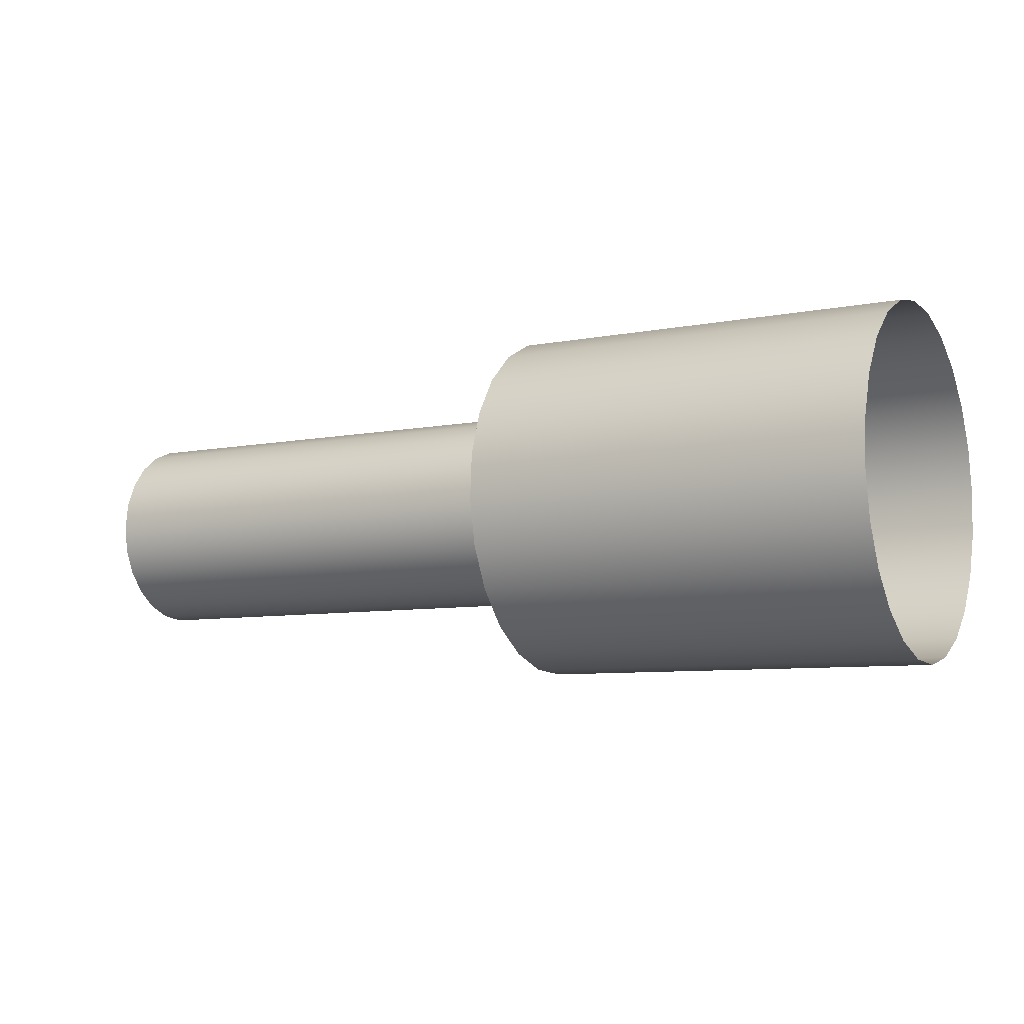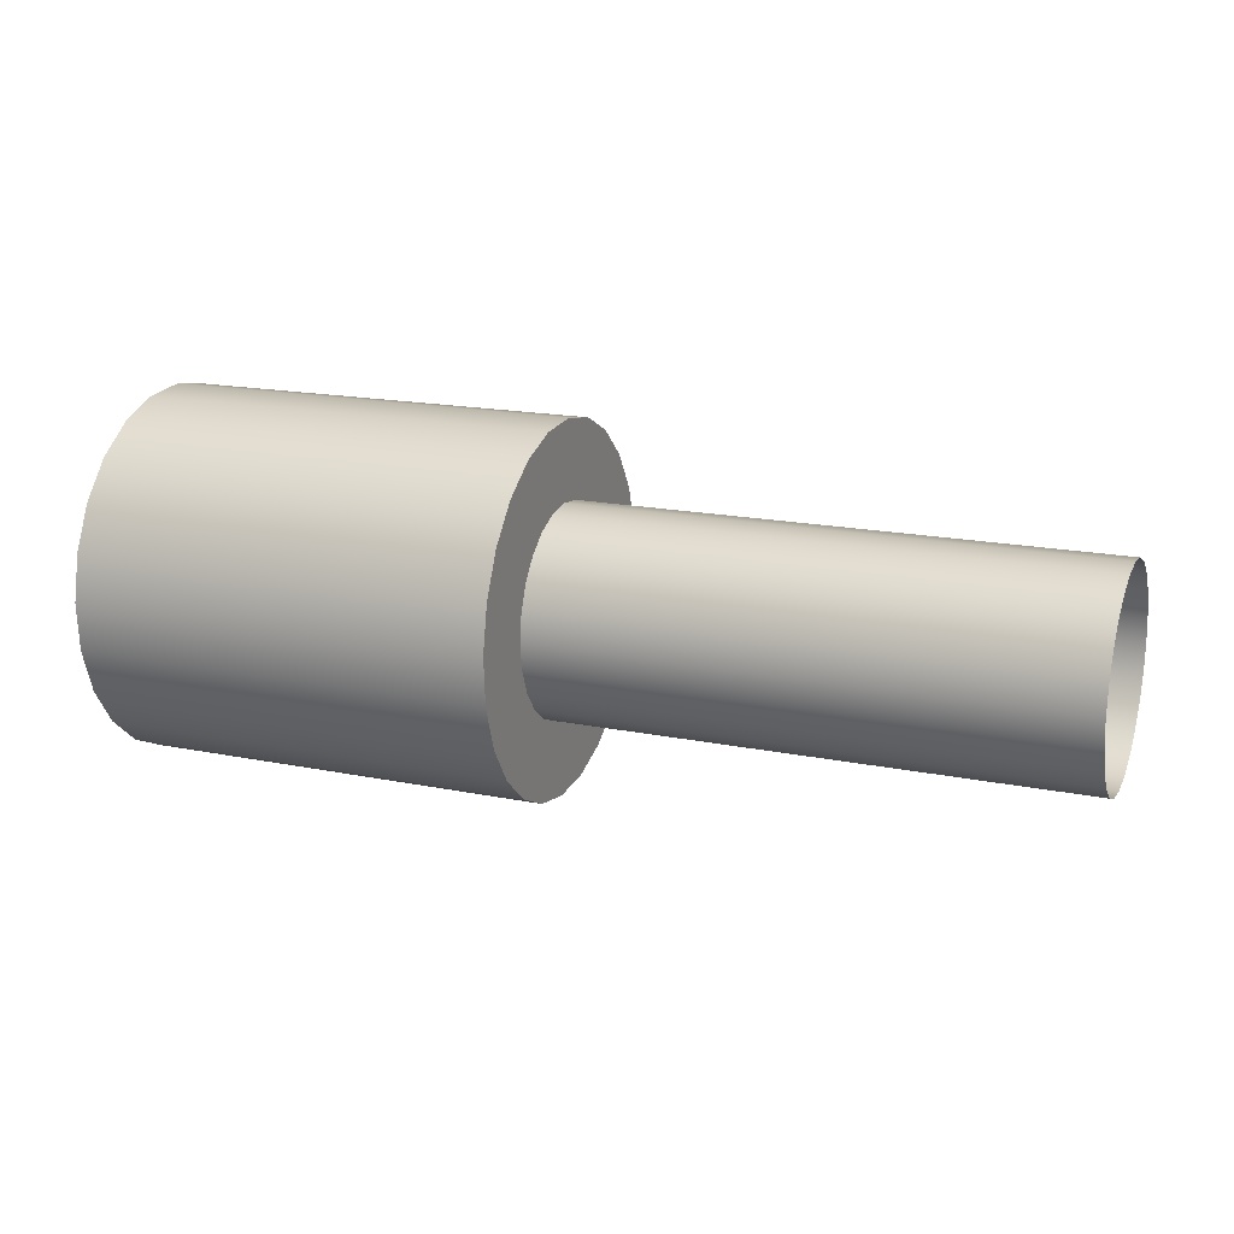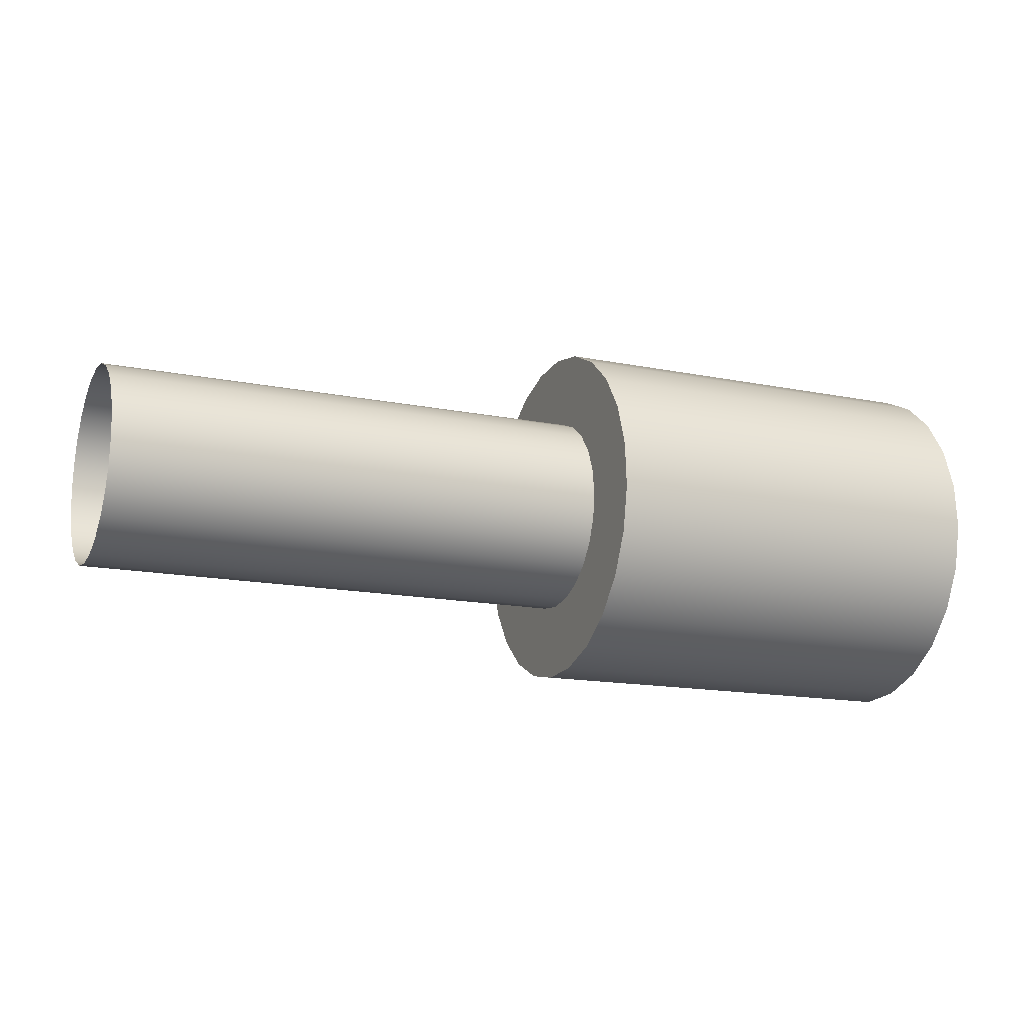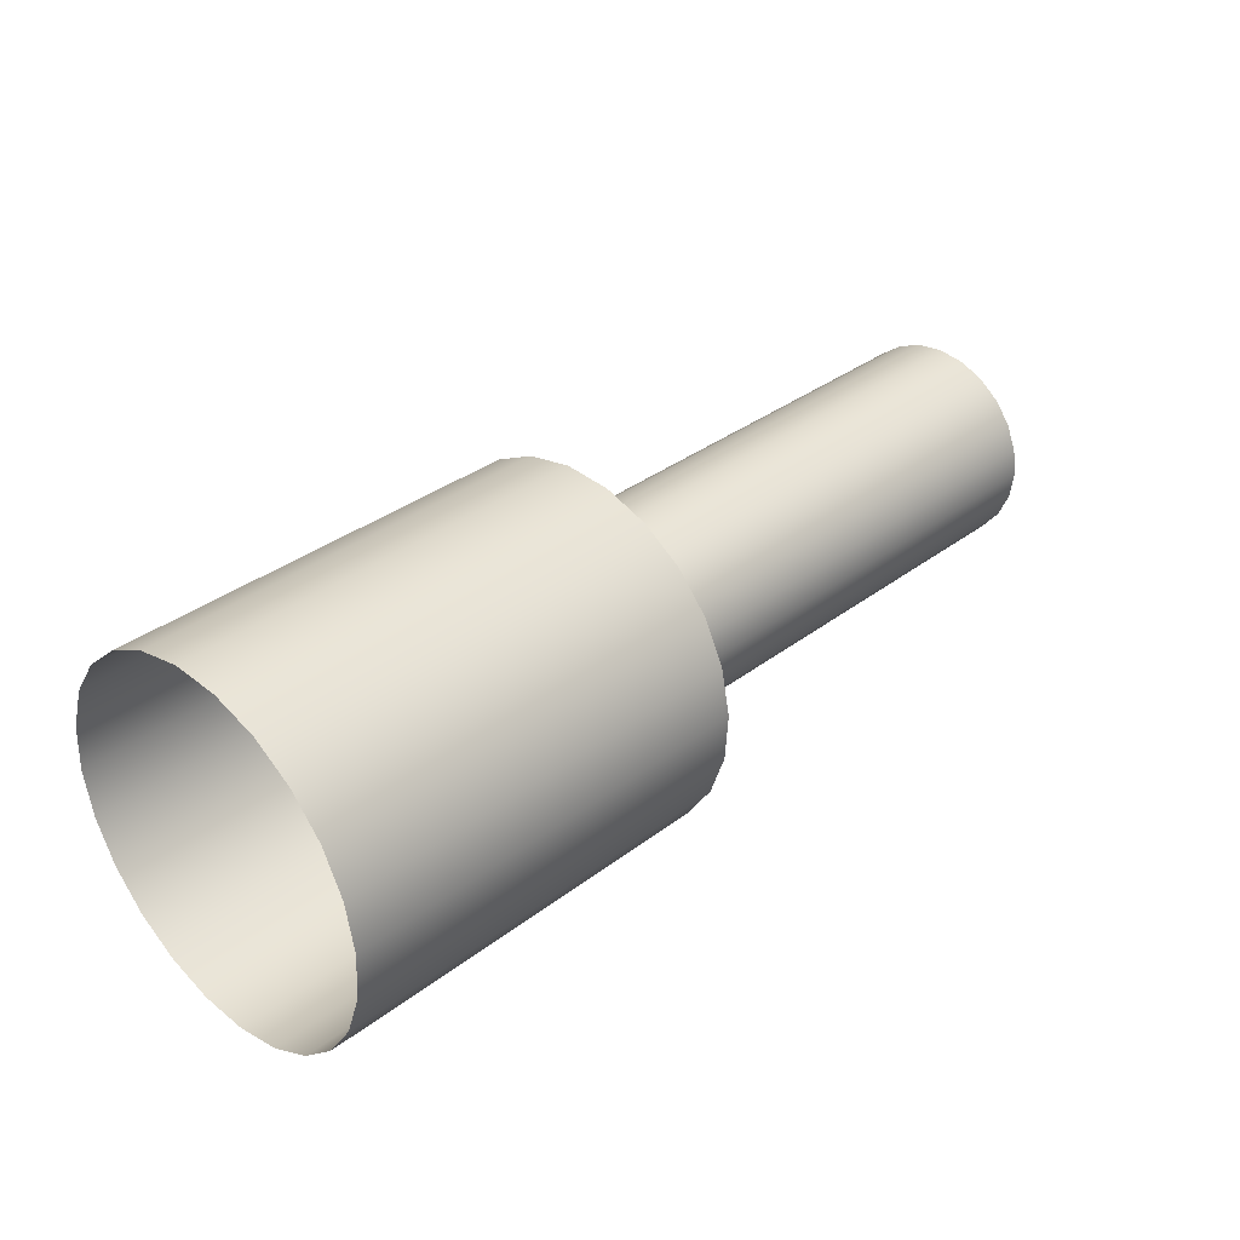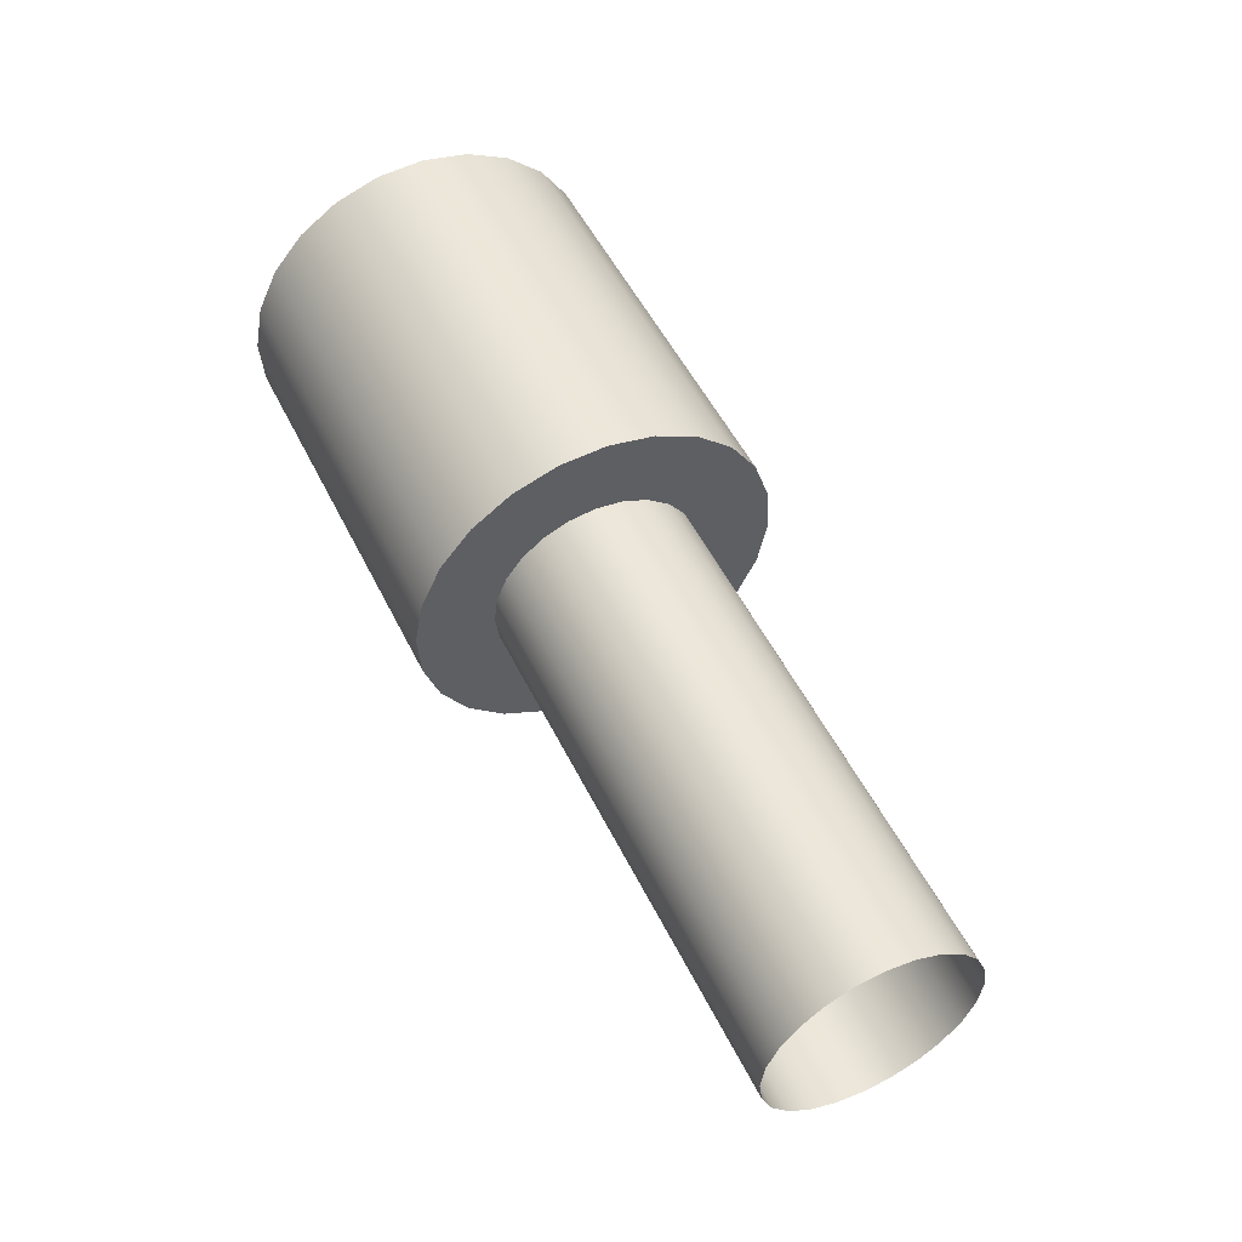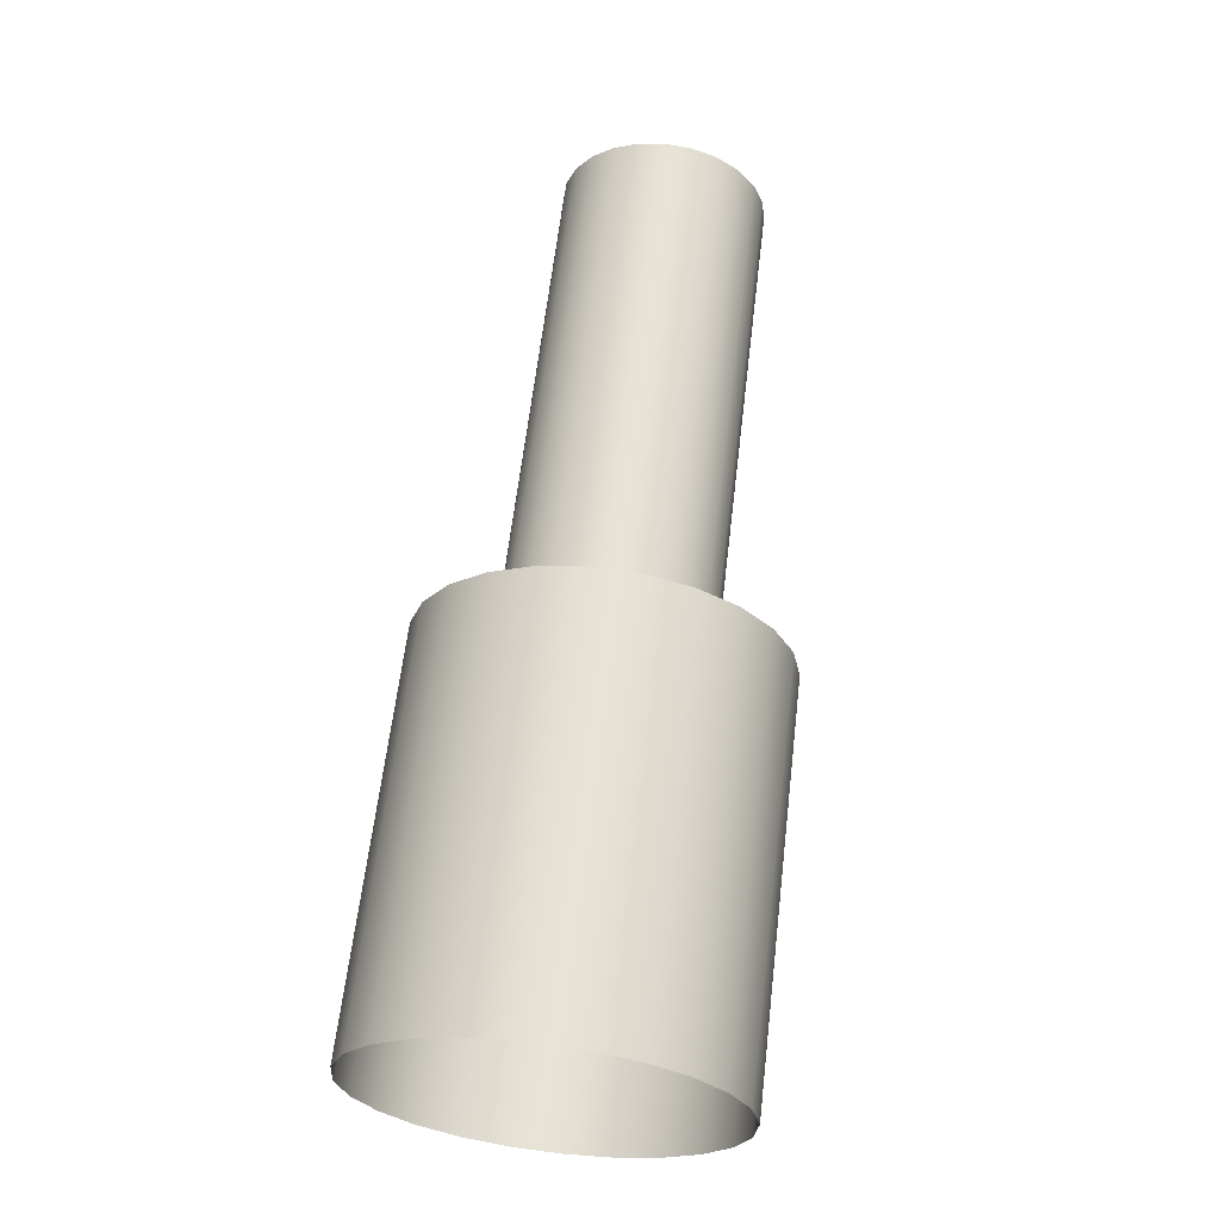
<metadata>
{"format":"obj","ext":"obj","renderer":"f3d","projection":"perspective","resolution":1024,"background":"white","views":[{"elev":-7.7,"azim":29.0,"up":"+Y"},{"elev":17.8,"azim":-158.4,"up":"+Z"},{"elev":-15.3,"azim":-23.2,"up":"+Y"},{"elev":34.4,"azim":134.4,"up":"+Z"},{"elev":52.2,"azim":-115.8,"up":"+Z"},{"elev":63.2,"azim":96.8,"up":"+Z"}]}
</metadata>
<code>
o Component_1_9/Component_1/Group_26_1/Group_26/mesh36/mesh36-geometry#mesh36-geometry
v 0.2408 0.3828 -0.1393
v 0.2333 0.3826 -0.1384
v 0.2408 0.3826 -0.1384
v 0.2333 0.3828 -0.1393
v 0.2333 0.3826 -0.1376
v 0.2408 0.3831 -0.1401
v 0.2408 0.3826 -0.1376
v 0.2333 0.3831 -0.1401
v 0.2333 0.3829 -0.1368
v 0.2408 0.3837 -0.1407
v 0.2408 0.3829 -0.1368
v 0.2333 0.3837 -0.1407
v 0.2333 0.3834 -0.136
v 0.2333 0.3844 -0.1412
v 0.2408 0.3834 -0.136
v 0.2408 0.3844 -0.1412
v 0.2333 0.3842 -0.1392
v 0.2333 0.384 -0.1382
v 0.2408 0.384 -0.1355
v 0.2333 0.3852 -0.1415
v 0.2333 0.3845 -0.1396
v 0.2333 0.3841 -0.1387
v 0.2333 0.384 -0.1355
v 0.2408 0.3852 -0.1415
v 0.2333 0.3849 -0.1399
v 0.2238 0.3842 -0.1392
v 0.2238 0.3841 -0.1387
v 0.2333 0.3841 -0.1377
v 0.2238 0.384 -0.1382
v 0.2408 0.3848 -0.1351
v 0.2333 0.3861 -0.1415
v 0.2333 0.3854 -0.14
v 0.2238 0.3849 -0.1399
v 0.2238 0.3845 -0.1396
v 0.2333 0.3842 -0.1373
v 0.2238 0.3841 -0.1377
v 0.2333 0.3848 -0.1351
v 0.2408 0.3861 -0.1415
v 0.2333 0.3859 -0.1401
v 0.2238 0.3854 -0.14
v 0.2333 0.3845 -0.1369
v 0.2238 0.3842 -0.1373
v 0.2408 0.3857 -0.1349
v 0.2333 0.3869 -0.1414
v 0.2333 0.3864 -0.14
v 0.2238 0.3859 -0.1401
v 0.2238 0.3845 -0.1369
v 0.2333 0.3849 -0.1366
v 0.2333 0.3857 -0.1349
v 0.2408 0.3869 -0.1414
v 0.2333 0.3868 -0.1399
v 0.2238 0.3864 -0.14
v 0.2333 0.3854 -0.1364
v 0.2408 0.3865 -0.135
v 0.2333 0.3877 -0.141
v 0.2333 0.3872 -0.1396
v 0.2238 0.3868 -0.1399
v 0.2238 0.3849 -0.1366
v 0.2333 0.3859 -0.1363
v 0.2333 0.3865 -0.135
v 0.2408 0.3877 -0.141
v 0.2333 0.3877 -0.1387
v 0.2333 0.3875 -0.1392
v 0.2238 0.3872 -0.1396
v 0.2238 0.3854 -0.1364
v 0.2333 0.3864 -0.1364
v 0.2408 0.3873 -0.1353
v 0.2333 0.3884 -0.1404
v 0.2333 0.3878 -0.1382
v 0.2238 0.3859 -0.1363
v 0.2333 0.3868 -0.1366
v 0.2333 0.3873 -0.1353
v 0.2408 0.3884 -0.1404
v 0.2333 0.3881 -0.1357
v 0.2238 0.3877 -0.1387
v 0.2238 0.3875 -0.1392
v 0.2238 0.3864 -0.1364
v 0.2333 0.3872 -0.1369
v 0.2408 0.3881 -0.1357
v 0.2408 0.3889 -0.1397
v 0.2333 0.3886 -0.1364
v 0.2333 0.3877 -0.1377
v 0.2238 0.3878 -0.1382
v 0.2238 0.3868 -0.1366
v 0.2333 0.3875 -0.1373
v 0.2333 0.3889 -0.1397
v 0.2238 0.3872 -0.1369
v 0.2238 0.3875 -0.1373
v 0.2408 0.3891 -0.1389
v 0.2333 0.389 -0.1372
v 0.2408 0.3886 -0.1364
v 0.2238 0.3877 -0.1377
v 0.2333 0.3891 -0.1389
v 0.2408 0.3892 -0.138
v 0.2333 0.3892 -0.138
v 0.2408 0.389 -0.1372
f 1 2 3
f 2 1 4
f 3 2 1
f 4 1 2
f 5 3 2
f 2 3 5
f 6 4 1
f 1 4 6
f 4 5 2
f 2 5 4
f 3 5 7
f 7 5 3
f 4 6 8
f 8 6 4
f 4 9 5
f 5 9 4
f 9 7 5
f 5 7 9
f 10 8 6
f 6 8 10
f 8 9 4
f 4 9 8
f 7 9 11
f 11 9 7
f 8 10 12
f 12 10 8
f 8 13 9
f 9 13 8
f 13 11 9
f 9 11 13
f 10 14 12
f 12 14 10
f 12 13 8
f 8 13 12
f 11 13 15
f 15 13 11
f 14 10 16
f 16 10 14
f 14 17 12
f 12 17 14
f 18 13 12
f 12 13 18
f 13 19 15
f 15 19 13
f 16 20 14
f 14 20 16
f 14 21 17
f 17 21 14
f 12 17 22
f 22 17 12
f 18 23 13
f 13 23 18
f 12 22 18
f 18 22 12
f 19 13 23
f 23 13 19
f 20 16 24
f 24 16 20
f 20 25 14
f 14 25 20
f 14 25 21
f 21 25 14
f 21 26 17
f 17 26 21
f 17 27 22
f 22 27 17
f 28 23 18
f 18 23 28
f 22 29 18
f 18 29 22
f 23 30 19
f 19 30 23
f 24 31 20
f 20 31 24
f 20 32 25
f 25 32 20
f 33 21 25
f 25 21 33
f 26 21 34
f 34 21 26
f 27 17 26
f 26 17 27
f 29 22 27
f 27 22 29
f 35 23 28
f 28 23 35
f 18 36 28
f 28 36 18
f 36 18 29
f 29 18 36
f 30 23 37
f 37 23 30
f 31 24 38
f 38 24 31
f 31 39 20
f 20 39 31
f 20 39 32
f 32 39 20
f 40 25 32
f 32 25 40
f 21 33 34
f 34 33 21
f 25 40 33
f 33 40 25
f 41 23 35
f 35 23 41
f 28 42 35
f 35 42 28
f 42 28 36
f 36 28 42
f 41 37 23
f 23 37 41
f 37 43 30
f 30 43 37
f 38 44 31
f 31 44 38
f 31 45 39
f 39 45 31
f 46 32 39
f 39 32 46
f 32 46 40
f 40 46 32
f 35 47 41
f 41 47 35
f 47 35 42
f 42 35 47
f 48 37 41
f 41 37 48
f 43 37 49
f 49 37 43
f 44 38 50
f 50 38 44
f 44 51 31
f 31 51 44
f 31 51 45
f 45 51 31
f 52 39 45
f 45 39 52
f 39 52 46
f 46 52 39
f 47 48 41
f 41 48 47
f 53 37 48
f 48 37 53
f 53 49 37
f 37 49 53
f 49 54 43
f 43 54 49
f 50 55 44
f 44 55 50
f 44 56 51
f 51 56 44
f 57 45 51
f 51 45 57
f 45 57 52
f 52 57 45
f 48 47 58
f 58 47 48
f 58 53 48
f 48 53 58
f 59 49 53
f 53 49 59
f 54 49 60
f 60 49 54
f 55 50 61
f 61 50 55
f 55 62 44
f 44 62 55
f 44 63 56
f 56 63 44
f 64 51 56
f 56 51 64
f 51 64 57
f 57 64 51
f 53 58 65
f 65 58 53
f 66 49 59
f 59 49 66
f 65 59 53
f 53 59 65
f 66 60 49
f 49 60 66
f 60 67 54
f 54 67 60
f 61 68 55
f 55 68 61
f 55 69 62
f 62 69 55
f 44 62 63
f 63 62 44
f 63 64 56
f 56 64 63
f 70 66 59
f 59 66 70
f 59 65 70
f 70 65 59
f 71 60 66
f 66 60 71
f 67 60 72
f 72 60 67
f 68 61 73
f 73 61 68
f 68 74 55
f 55 74 68
f 55 74 69
f 69 74 55
f 69 75 62
f 62 75 69
f 62 76 63
f 63 76 62
f 64 63 76
f 76 63 64
f 66 70 77
f 77 70 66
f 78 60 71
f 71 60 78
f 77 71 66
f 66 71 77
f 78 72 60
f 60 72 78
f 72 79 67
f 67 79 72
f 80 68 73
f 73 68 80
f 68 81 74
f 74 81 68
f 74 82 69
f 69 82 74
f 75 69 83
f 83 69 75
f 76 62 75
f 75 62 76
f 84 78 71
f 71 78 84
f 71 77 84
f 84 77 71
f 85 72 78
f 78 72 85
f 79 72 74
f 74 72 79
f 68 80 86
f 86 80 68
f 86 81 68
f 68 81 86
f 81 79 74
f 74 79 81
f 82 74 72
f 72 74 82
f 82 83 69
f 69 83 82
f 78 84 87
f 87 84 78
f 82 72 85
f 85 72 82
f 78 88 85
f 85 88 78
f 89 86 80
f 80 86 89
f 86 90 81
f 81 90 86
f 79 81 91
f 91 81 79
f 83 82 92
f 92 82 83
f 88 78 87
f 87 78 88
f 85 92 82
f 82 92 85
f 92 85 88
f 88 85 92
f 86 89 93
f 93 89 86
f 93 90 86
f 86 90 93
f 90 91 81
f 81 91 90
f 94 93 89
f 89 93 94
f 90 93 95
f 95 93 90
f 91 90 96
f 96 90 91
f 93 94 95
f 95 94 93
f 95 96 90
f 90 96 95
f 96 95 94
f 94 95 96

</code>
